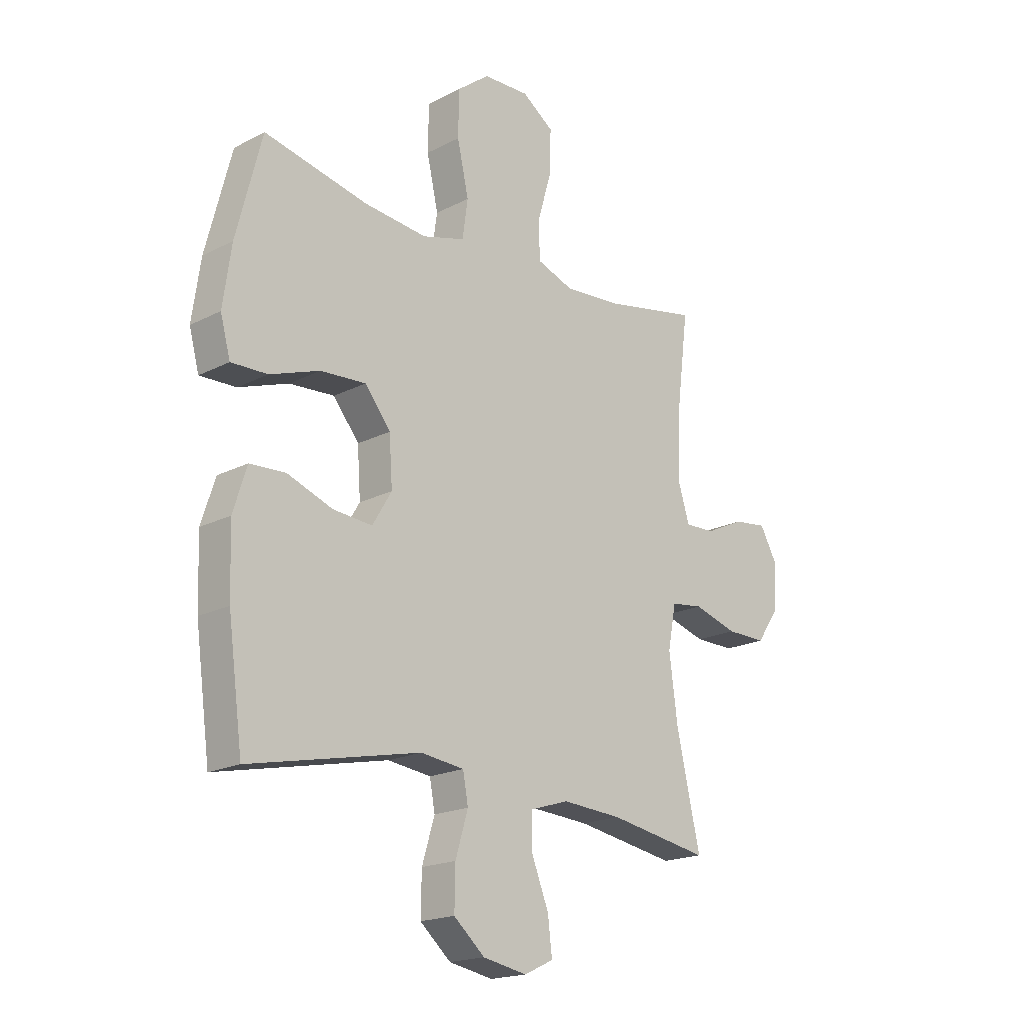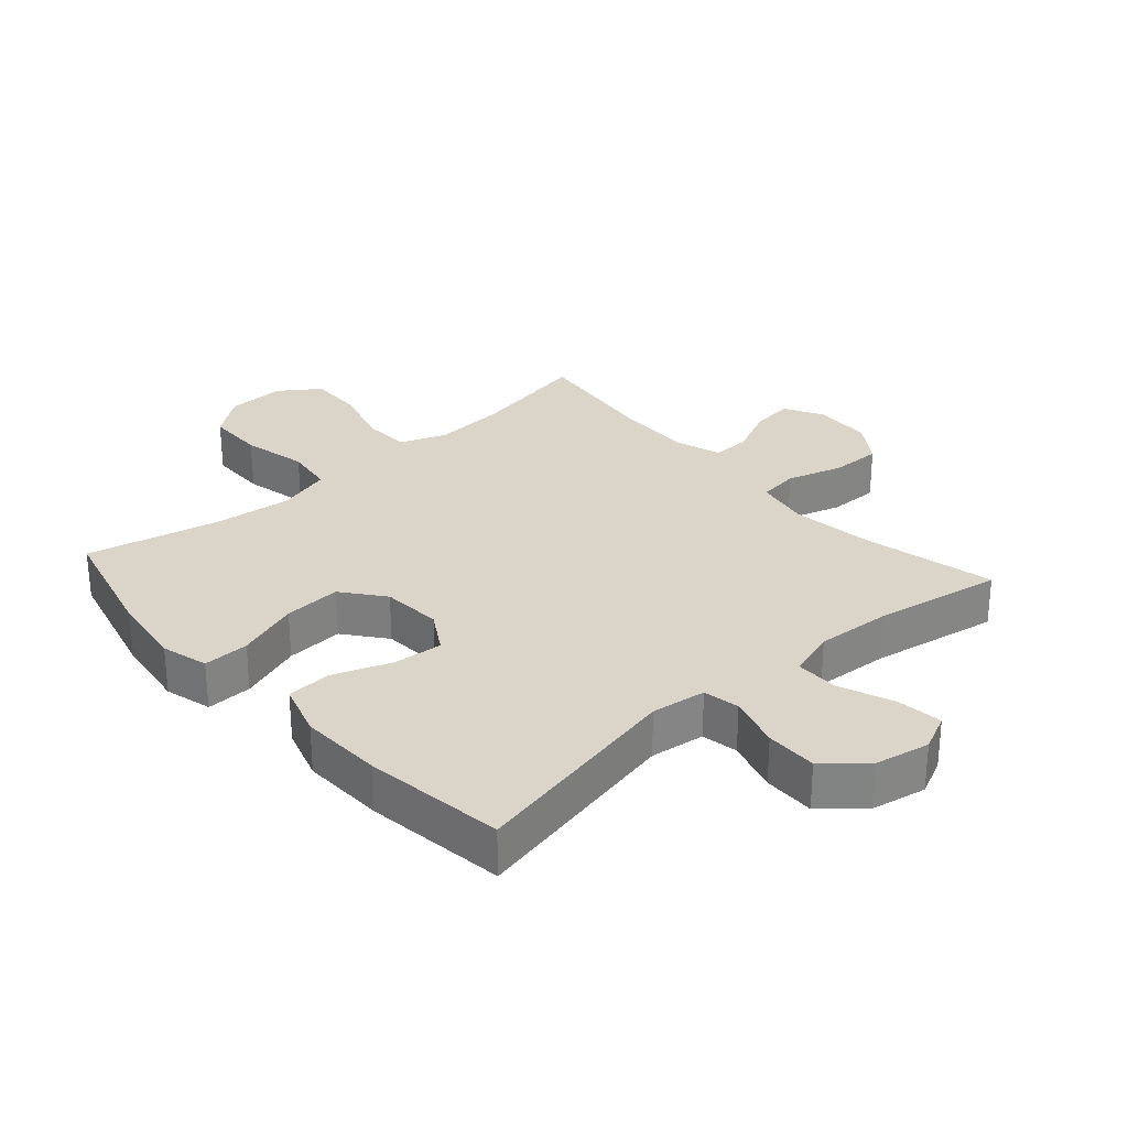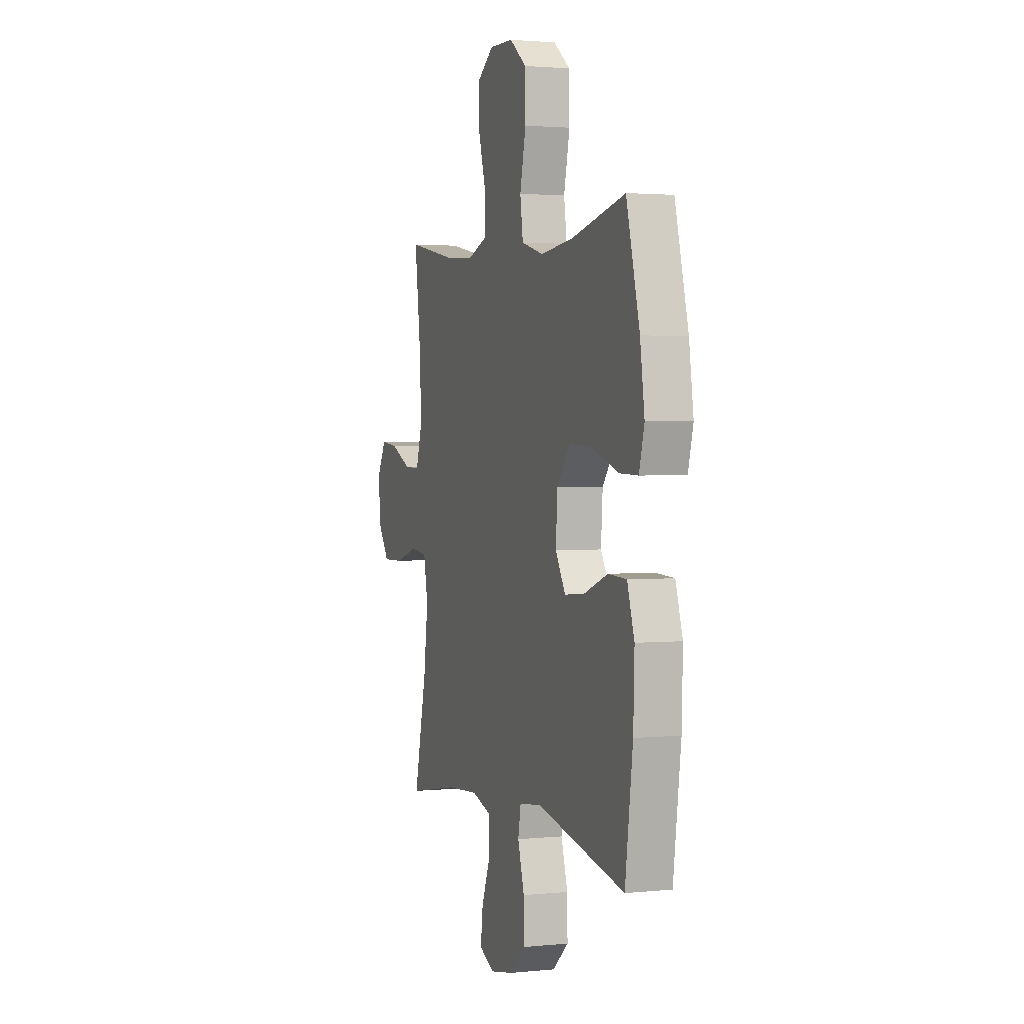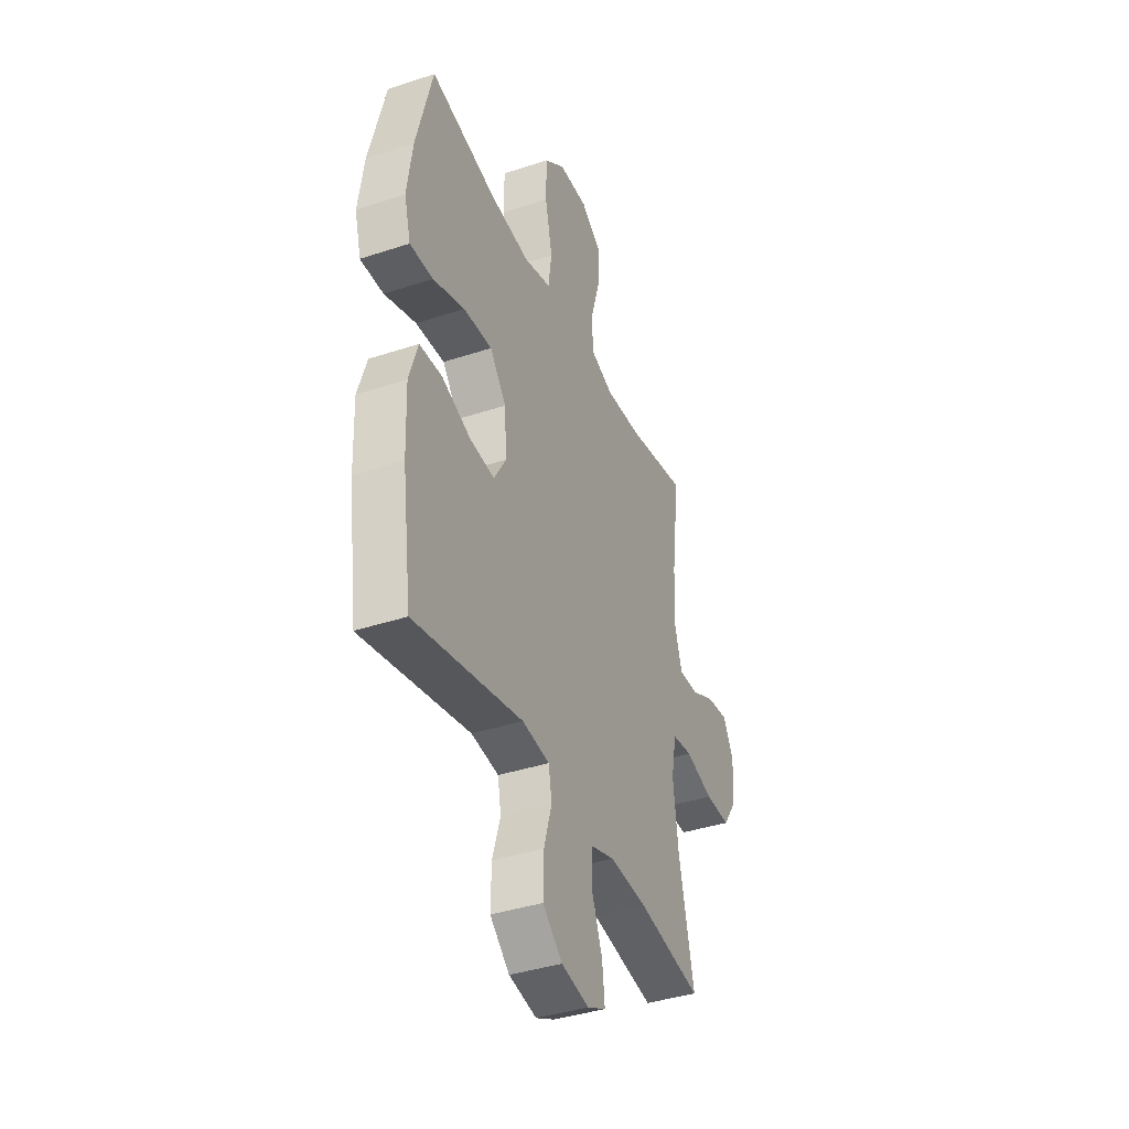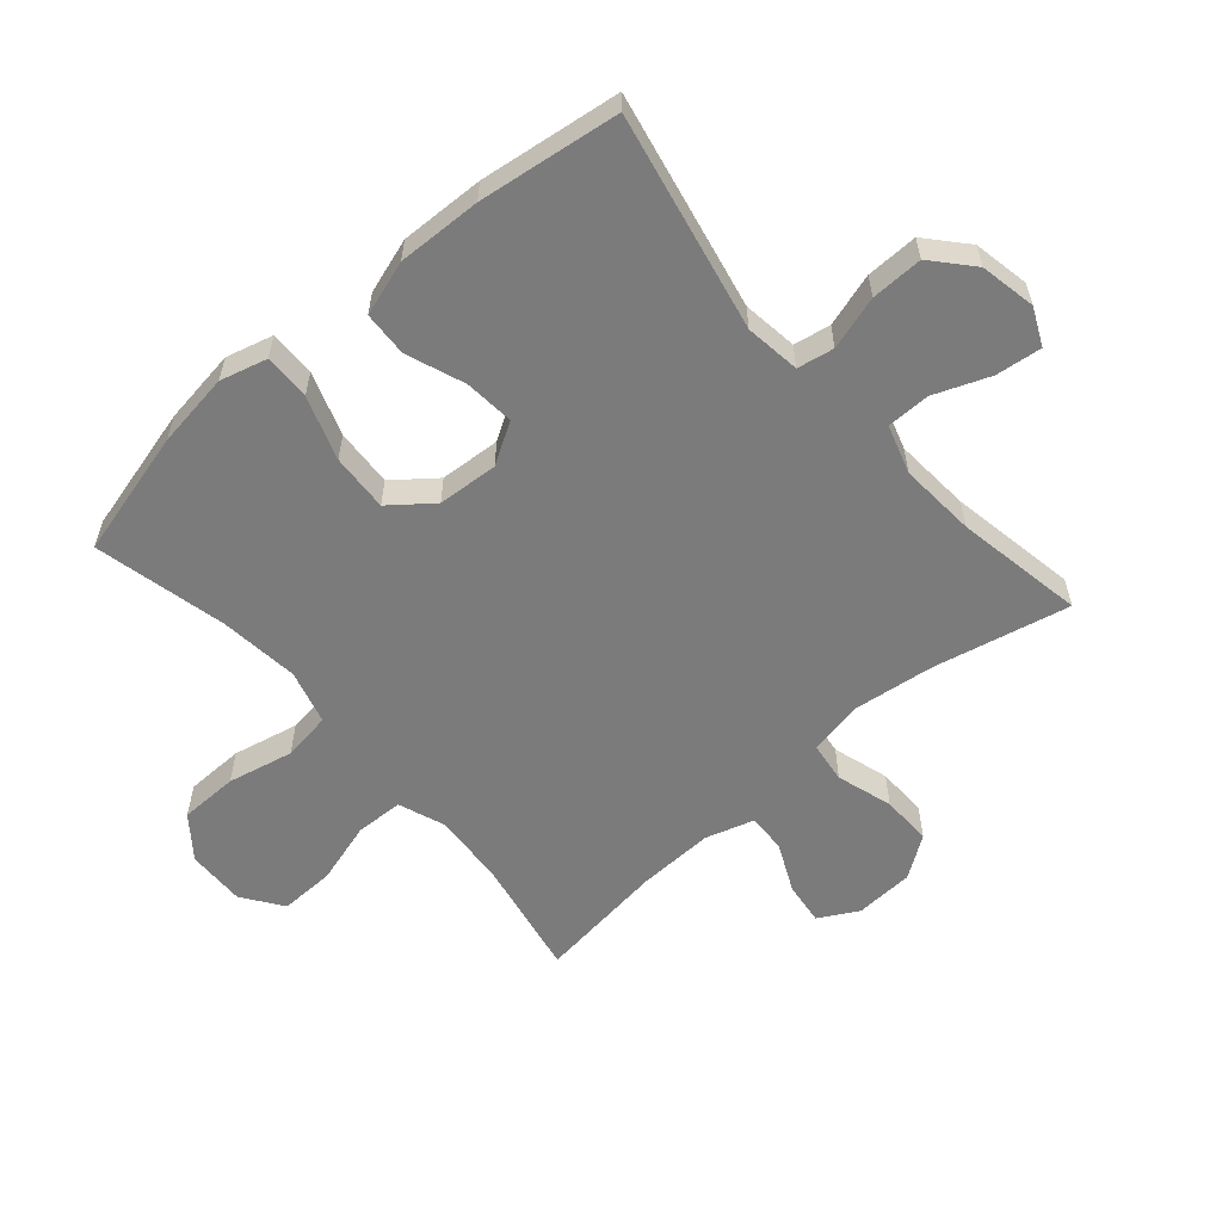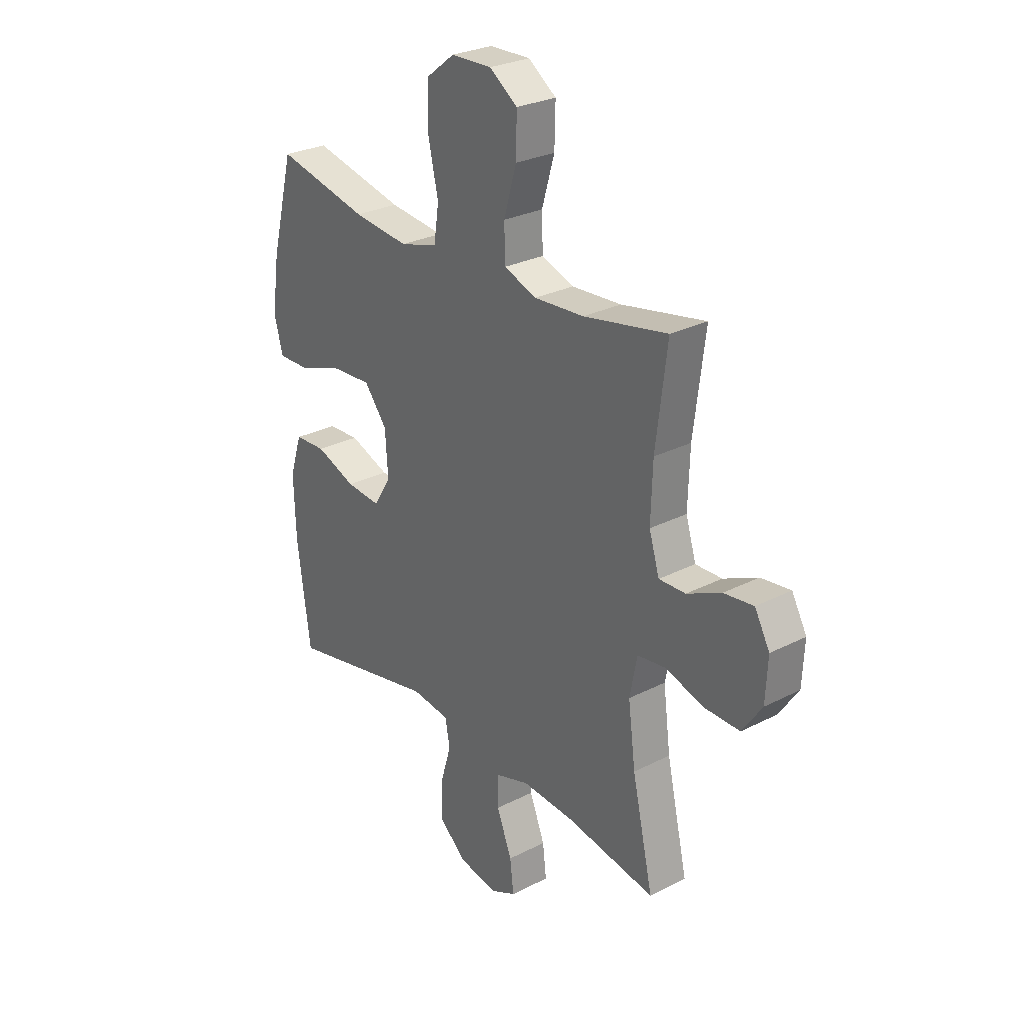
<metadata>
{"format":"obj","ext":"obj","renderer":"f3d","projection":"perspective","resolution":1024,"background":"white","views":[{"elev":-18.7,"azim":134.7,"up":"+Z"},{"elev":29.1,"azim":138.4,"up":"+Y"},{"elev":2.1,"azim":70.3,"up":"+Z"},{"elev":-38.8,"azim":112.6,"up":"+Z"},{"elev":-58.5,"azim":131.0,"up":"+Y"},{"elev":27.7,"azim":-128.1,"up":"+Z"}]}
</metadata>
<code>
o path56
v -0.2708 0.0375 -0.4808
v -0.1478 0.0375 -0.4723
v -0.06921 0.0375 -0.4969
v -0.06894 0.0375 -0.5672
v -0.1041 0.0375 -0.6571
v -0.1128 0.0375 -0.7304
v -0.05301 0.0375 -0.7585
v 0.03753 0.0375 -0.741
v 0.101 0.0375 -0.6849
v 0.09944 0.0375 -0.601
v 0.07372 0.0375 -0.5147
v 0.08453 0.0375 -0.4556
v 0.1734 0.0375 -0.444
v 0.5241 0.0375 -0.5175
v 0.5545 0.0375 -0.2897
v 0.5589 0.0375 -0.1537
v 0.5306 0.0375 -0.06532
v 0.4577 0.0375 -0.06166
v 0.3643 0.0375 -0.09676
v 0.2838 0.0375 -0.1039
v 0.2441 0.0375 -0.03809
v 0.2506 0.0375 0.05965
v 0.3035 0.0375 0.1266
v 0.3965 0.0375 0.121
v 0.4988 0.0375 0.08555
v 0.5734 0.0375 0.08377
v 0.5938 0.0375 0.1599
v 0.5765 0.0375 0.2807
v 0.5241 0.0375 0.4844
v 0.3106 0.0375 0.4359
v 0.1816 0.0375 0.4217
v 0.09439 0.0375 0.4459
v 0.08303 0.0375 0.5244
v 0.1065 0.0375 0.63
v 0.1051 0.0375 0.7244
v 0.03851 0.0375 0.7759
v -0.05572 0.0375 0.7786
v -0.1207 0.0375 0.7327
v -0.1188 0.0375 0.6447
v -0.08958 0.0375 0.5443
v -0.09205 0.0375 0.4673
v -0.167 0.0375 0.4395
v -0.2831 0.0375 0.4472
v -0.4776 0.0375 0.4844
v -0.4517 0.0375 0.277
v -0.4479 0.0375 0.1541
v -0.4717 0.0375 0.07648
v -0.5335 0.0375 0.07823
v -0.6128 0.0375 0.1152
v -0.6816 0.0375 0.1238
v -0.7164 0.0375 0.06088
v -0.7116 0.0375 -0.03394
v -0.6659 0.0375 -0.1005
v -0.5842 0.0375 -0.09914
v -0.4939 0.0375 -0.0716
v -0.4285 0.0375 -0.08018
v -0.4117 0.0375 -0.1677
v -0.4286 0.0375 -0.2991
v -0.4776 0.0375 -0.5175
v -0.2708 -0.0375 -0.4808
v -0.1478 -0.0375 -0.4723
v -0.06921 -0.0375 -0.4969
v -0.06894 -0.0375 -0.5672
v -0.1041 -0.0375 -0.6571
v -0.1128 -0.0375 -0.7304
v -0.05301 -0.0375 -0.7585
v 0.03753 -0.0375 -0.741
v 0.101 -0.0375 -0.6849
v 0.09944 -0.0375 -0.601
v 0.07372 -0.0375 -0.5147
v 0.08453 -0.0375 -0.4556
v 0.1734 -0.0375 -0.444
v 0.5241 -0.0375 -0.5175
v 0.5545 -0.0375 -0.2897
v 0.5589 -0.0375 -0.1537
v 0.5306 -0.0375 -0.06532
v 0.4577 -0.0375 -0.06166
v 0.3643 -0.0375 -0.09676
v 0.2838 -0.0375 -0.1039
v 0.2441 -0.0375 -0.03809
v 0.2506 -0.0375 0.05965
v 0.3035 -0.0375 0.1266
v 0.3965 -0.0375 0.121
v 0.4988 -0.0375 0.08555
v 0.5734 -0.0375 0.08377
v 0.5938 -0.0375 0.1599
v 0.5765 -0.0375 0.2807
v 0.5241 -0.0375 0.4844
v 0.3106 -0.0375 0.4359
v 0.1816 -0.0375 0.4217
v 0.09439 -0.0375 0.4459
v 0.08303 -0.0375 0.5244
v 0.1065 -0.0375 0.63
v 0.1051 -0.0375 0.7244
v 0.03851 -0.0375 0.7759
v -0.05572 -0.0375 0.7786
v -0.1207 -0.0375 0.7327
v -0.1188 -0.0375 0.6447
v -0.08958 -0.0375 0.5443
v -0.09205 -0.0375 0.4673
v -0.167 -0.0375 0.4395
v -0.2831 -0.0375 0.4472
v -0.4776 -0.0375 0.4844
v -0.4517 -0.0375 0.277
v -0.4479 -0.0375 0.1541
v -0.4717 -0.0375 0.07648
v -0.5335 -0.0375 0.07823
v -0.6128 -0.0375 0.1152
v -0.6816 -0.0375 0.1238
v -0.7164 -0.0375 0.06088
v -0.7116 -0.0375 -0.03394
v -0.6659 -0.0375 -0.1005
v -0.5842 -0.0375 -0.09914
v -0.4939 -0.0375 -0.0716
v -0.4285 -0.0375 -0.08018
v -0.4117 -0.0375 -0.1677
v -0.4286 -0.0375 -0.2991
v -0.4776 -0.0375 -0.5175
v -0.6816 0.0375 0.1238
v -0.6816 0.0375 0.1238
v -0.7164 0.0375 0.06088
v -0.7116 0.0375 -0.03394
v -0.6659 0.0375 -0.1005
v -0.6128 0.0375 0.1152
v -0.5842 0.0375 -0.09914
v -0.5335 0.0375 0.07823
v -0.4939 0.0375 -0.0716
v -0.4717 0.0375 0.07648
v -0.4717 0.0375 0.07648
v -0.4285 0.0375 -0.08018
v -0.4285 0.0375 -0.08018
v -0.4479 0.0375 0.1541
v -0.4776 0.0375 0.4844
v -0.4776 0.0375 0.4844
v -0.4517 0.0375 0.277
v -0.4286 0.0375 -0.2991
v -0.4776 0.0375 -0.5175
v -0.4776 0.0375 -0.5175
v -0.4117 0.0375 -0.1677
v -0.2831 0.0375 0.4472
v -0.2708 0.0375 -0.4808
v -0.167 0.0375 0.4395
v -0.1478 0.0375 -0.4723
v -0.09205 0.0375 0.4673
v -0.09205 0.0375 0.4673
v -0.06921 0.0375 -0.4969
v -0.06921 0.0375 -0.4969
v -0.05572 0.0375 0.7786
v -0.1207 0.0375 0.7327
v -0.1188 0.0375 0.6447
v -0.08958 0.0375 0.5443
v -0.1041 0.0375 -0.6571
v -0.1128 0.0375 -0.7304
v -0.1128 0.0375 -0.7304
v -0.05301 0.0375 -0.7585
v -0.06894 0.0375 -0.5672
v 0.03851 0.0375 0.7759
v 0.03753 0.0375 -0.741
v 0.101 0.0375 -0.6849
v 0.1051 0.0375 0.7244
v 0.07372 0.0375 -0.5147
v 0.08453 0.0375 -0.4556
v 0.08453 0.0375 -0.4556
v 0.09944 0.0375 -0.601
v 0.1065 0.0375 0.63
v 0.08303 0.0375 0.5244
v 0.09439 0.0375 0.4459
v 0.09439 0.0375 0.4459
v 0.1734 0.0375 -0.444
v 0.1816 0.0375 0.4217
v 0.3106 0.0375 0.4359
v 0.2441 0.0375 -0.03809
v 0.2506 0.0375 0.05965
v 0.2838 0.0375 -0.1039
v 0.2838 0.0375 -0.1039
v 0.3035 0.0375 0.1266
v 0.3643 0.0375 -0.09676
v 0.3965 0.0375 0.121
v 0.4577 0.0375 -0.06166
v 0.4988 0.0375 0.08555
v 0.5241 0.0375 0.4844
v 0.5241 0.0375 0.4844
v 0.5306 0.0375 -0.06532
v 0.5306 0.0375 -0.06532
v 0.5241 0.0375 -0.5175
v 0.5241 0.0375 -0.5175
v 0.5734 0.0375 0.08377
v 0.5734 0.0375 0.08377
v 0.5589 0.0375 -0.1537
v 0.5545 0.0375 -0.2897
v 0.5765 0.0375 0.2807
v 0.5938 0.0375 0.1599
v -0.6816 -0.0375 0.1238
v -0.6816 -0.0375 0.1238
v -0.7164 -0.0375 0.06088
v -0.7116 -0.0375 -0.03394
v -0.6659 -0.0375 -0.1005
v -0.6128 -0.0375 0.1152
v -0.5842 -0.0375 -0.09914
v -0.5335 -0.0375 0.07823
v -0.4939 -0.0375 -0.0716
v -0.4717 -0.0375 0.07648
v -0.4717 -0.0375 0.07648
v -0.4285 -0.0375 -0.08018
v -0.4285 -0.0375 -0.08018
v -0.4479 -0.0375 0.1541
v -0.4776 -0.0375 0.4844
v -0.4776 -0.0375 0.4844
v -0.4517 -0.0375 0.277
v -0.4286 -0.0375 -0.2991
v -0.4776 -0.0375 -0.5175
v -0.4776 -0.0375 -0.5175
v -0.4117 -0.0375 -0.1677
v -0.2831 -0.0375 0.4472
v -0.2708 -0.0375 -0.4808
v -0.167 -0.0375 0.4395
v -0.1478 -0.0375 -0.4723
v -0.09205 -0.0375 0.4673
v -0.09205 -0.0375 0.4673
v -0.06921 -0.0375 -0.4969
v -0.06921 -0.0375 -0.4969
v -0.05572 -0.0375 0.7786
v -0.1207 -0.0375 0.7327
v -0.1188 -0.0375 0.6447
v -0.08958 -0.0375 0.5443
v -0.1041 -0.0375 -0.6571
v -0.1128 -0.0375 -0.7304
v -0.1128 -0.0375 -0.7304
v -0.05301 -0.0375 -0.7585
v -0.06894 -0.0375 -0.5672
v 0.03851 -0.0375 0.7759
v 0.03753 -0.0375 -0.741
v 0.101 -0.0375 -0.6849
v 0.1051 -0.0375 0.7244
v 0.07372 -0.0375 -0.5147
v 0.08453 -0.0375 -0.4556
v 0.08453 -0.0375 -0.4556
v 0.09944 -0.0375 -0.601
v 0.1065 -0.0375 0.63
v 0.08303 -0.0375 0.5244
v 0.09439 -0.0375 0.4459
v 0.09439 -0.0375 0.4459
v 0.1734 -0.0375 -0.444
v 0.1816 -0.0375 0.4217
v 0.3106 -0.0375 0.4359
v 0.2441 -0.0375 -0.03809
v 0.2506 -0.0375 0.05965
v 0.2838 -0.0375 -0.1039
v 0.2838 -0.0375 -0.1039
v 0.3035 -0.0375 0.1266
v 0.3643 -0.0375 -0.09676
v 0.3965 -0.0375 0.121
v 0.4577 -0.0375 -0.06166
v 0.4988 -0.0375 0.08555
v 0.5241 -0.0375 0.4844
v 0.5241 -0.0375 0.4844
v 0.5306 -0.0375 -0.06532
v 0.5306 -0.0375 -0.06532
v 0.5241 -0.0375 -0.5175
v 0.5241 -0.0375 -0.5175
v 0.5734 -0.0375 0.08377
v 0.5734 -0.0375 0.08377
v 0.5589 -0.0375 -0.1537
v 0.5545 -0.0375 -0.2897
v 0.5765 -0.0375 0.2807
v 0.5938 -0.0375 0.1599
f 251 264 263
f 199 196 197
f 234 231 239
f 196 198 195
f 217 210 215
f 251 263 253
f 213 217 246
f 225 218 240
f 264 248 243
f 246 217 236
f 216 206 247
f 200 201 202
f 238 232 233
f 199 200 196
f 241 218 216
f 266 254 261
f 247 204 246
f 245 252 265
f 217 213 210
f 266 252 254
f 239 224 225
f 209 214 207
f 255 245 265
f 204 213 246
f 193 195 198
f 230 232 238
f 201 200 199
f 223 224 222
f 236 217 220
f 202 201 204
f 264 243 259
f 222 224 231
f 202 204 206
f 232 226 229
f 198 196 200
f 239 225 240
f 209 206 216
f 248 264 251
f 231 224 239
f 241 247 244
f 246 236 248
f 244 247 250
f 244 250 245
f 245 250 252
f 265 252 266
f 240 218 241
f 214 209 216
f 253 263 257
f 241 216 247
f 220 230 235
f 235 230 238
f 229 226 227
f 206 204 247
f 215 210 211
f 248 236 243
f 236 220 235
f 230 226 232
f 120 51 110 194
f 51 52 111 110
f 52 53 112 111
f 49 50 109 108
f 53 54 113 112
f 48 49 108 107
f 54 55 114 113
f 129 48 107 203
f 55 131 205 114
f 46 47 106 105
f 134 45 104 208
f 58 138 212 117
f 45 46 105 104
f 57 58 117 116
f 56 57 116 115
f 43 44 103 102
f 59 1 60 118
f 42 43 102 101
f 1 2 61 60
f 145 42 101 219
f 2 147 221 61
f 37 38 97 96
f 38 39 98 97
f 39 40 99 98
f 5 154 228 64
f 6 7 66 65
f 4 5 64 63
f 40 41 100 99
f 3 4 63 62
f 36 37 96 95
f 7 8 67 66
f 8 9 68 67
f 35 36 95 94
f 11 163 237 70
f 10 11 70 69
f 9 10 69 68
f 34 35 94 93
f 33 34 93 92
f 168 33 92 242
f 12 13 72 71
f 31 32 91 90
f 30 31 90 89
f 21 22 81 80
f 175 21 80 249
f 22 23 82 81
f 19 20 79 78
f 23 24 83 82
f 18 19 78 77
f 24 25 84 83
f 182 30 89 256
f 184 18 77 258
f 13 186 260 72
f 25 188 262 84
f 16 17 76 75
f 15 16 75 74
f 14 15 74 73
f 28 29 88 87
f 27 28 87 86
f 26 27 86 85
f 177 189 190
f 125 123 122
f 160 165 157
f 122 121 124
f 143 141 136
f 177 179 189
f 139 172 143
f 151 166 144
f 190 169 174
f 172 162 143
f 142 173 132
f 126 128 127
f 164 159 158
f 125 122 126
f 167 142 144
f 192 187 180
f 173 172 130
f 171 191 178
f 143 136 139
f 192 180 178
f 165 151 150
f 135 133 140
f 181 191 171
f 130 172 139
f 119 124 121
f 156 164 158
f 127 125 126
f 149 148 150
f 162 146 143
f 128 130 127
f 190 185 169
f 148 157 150
f 128 132 130
f 158 155 152
f 124 126 122
f 165 166 151
f 135 142 132
f 174 177 190
f 157 165 150
f 167 170 173
f 172 174 162
f 170 176 173
f 170 171 176
f 171 178 176
f 191 192 178
f 166 167 144
f 140 142 135
f 179 183 189
f 167 173 142
f 146 161 156
f 161 164 156
f 155 153 152
f 132 173 130
f 141 137 136
f 174 169 162
f 162 161 146
f 156 158 152

</code>
